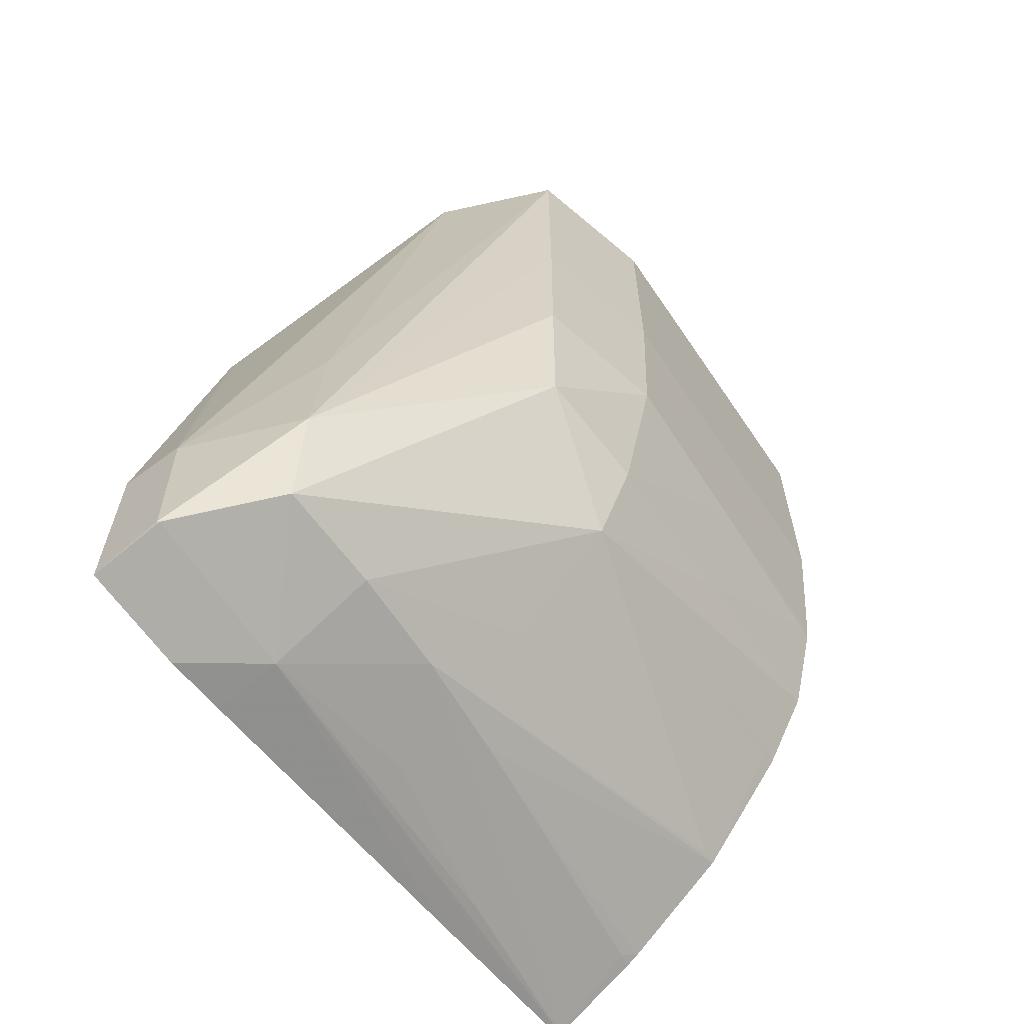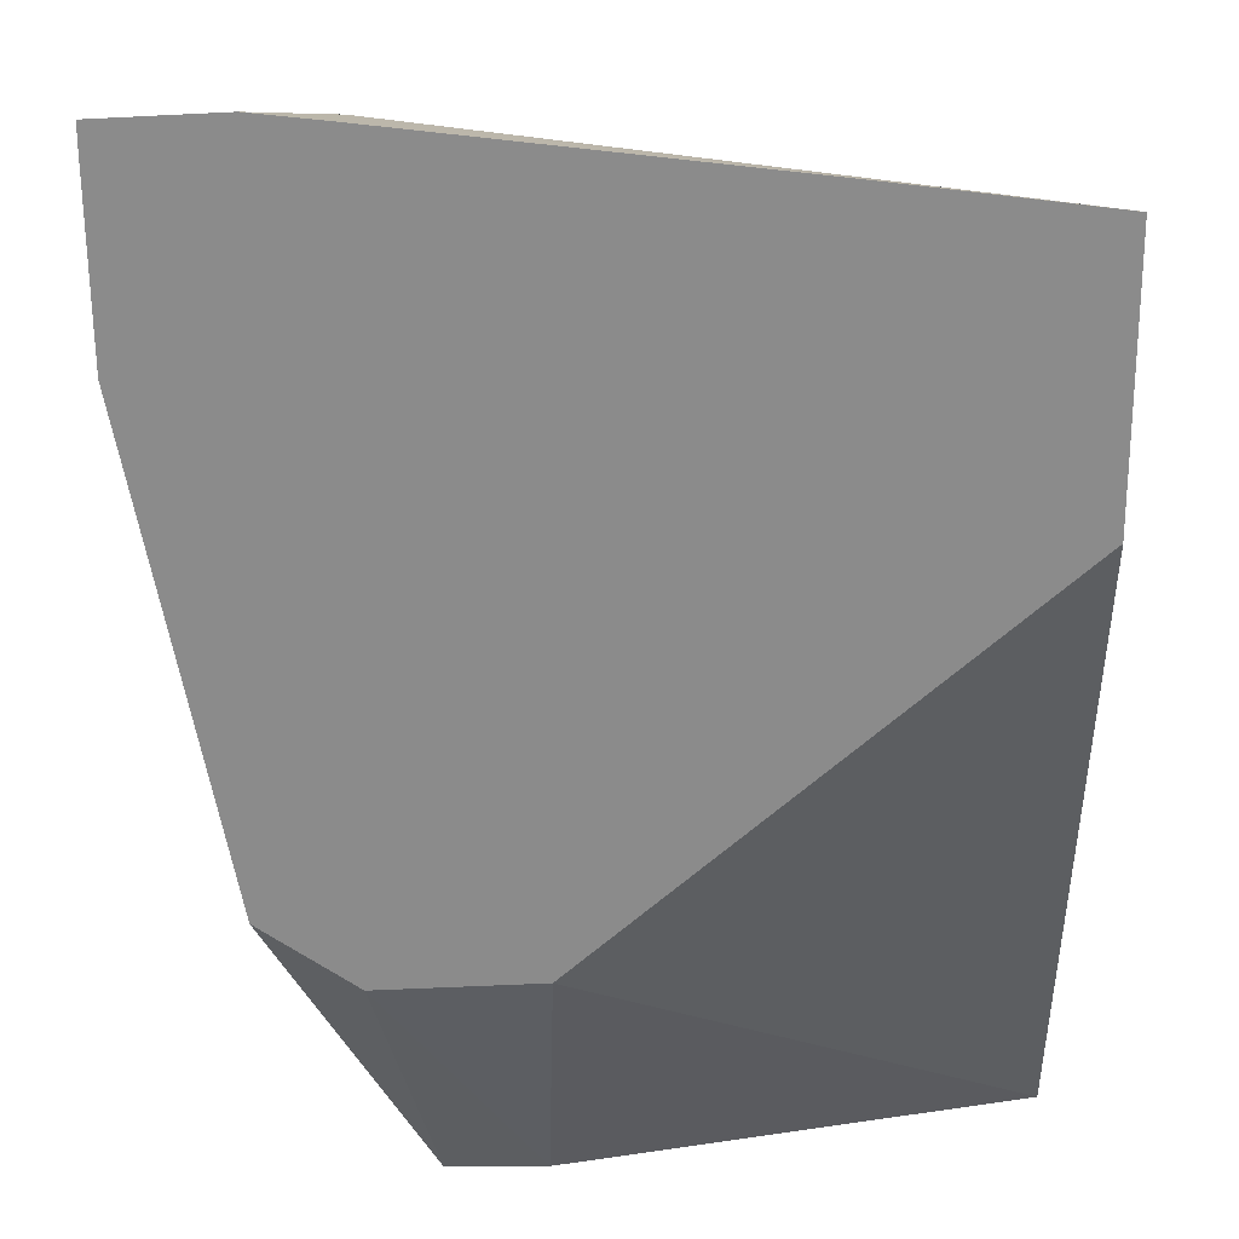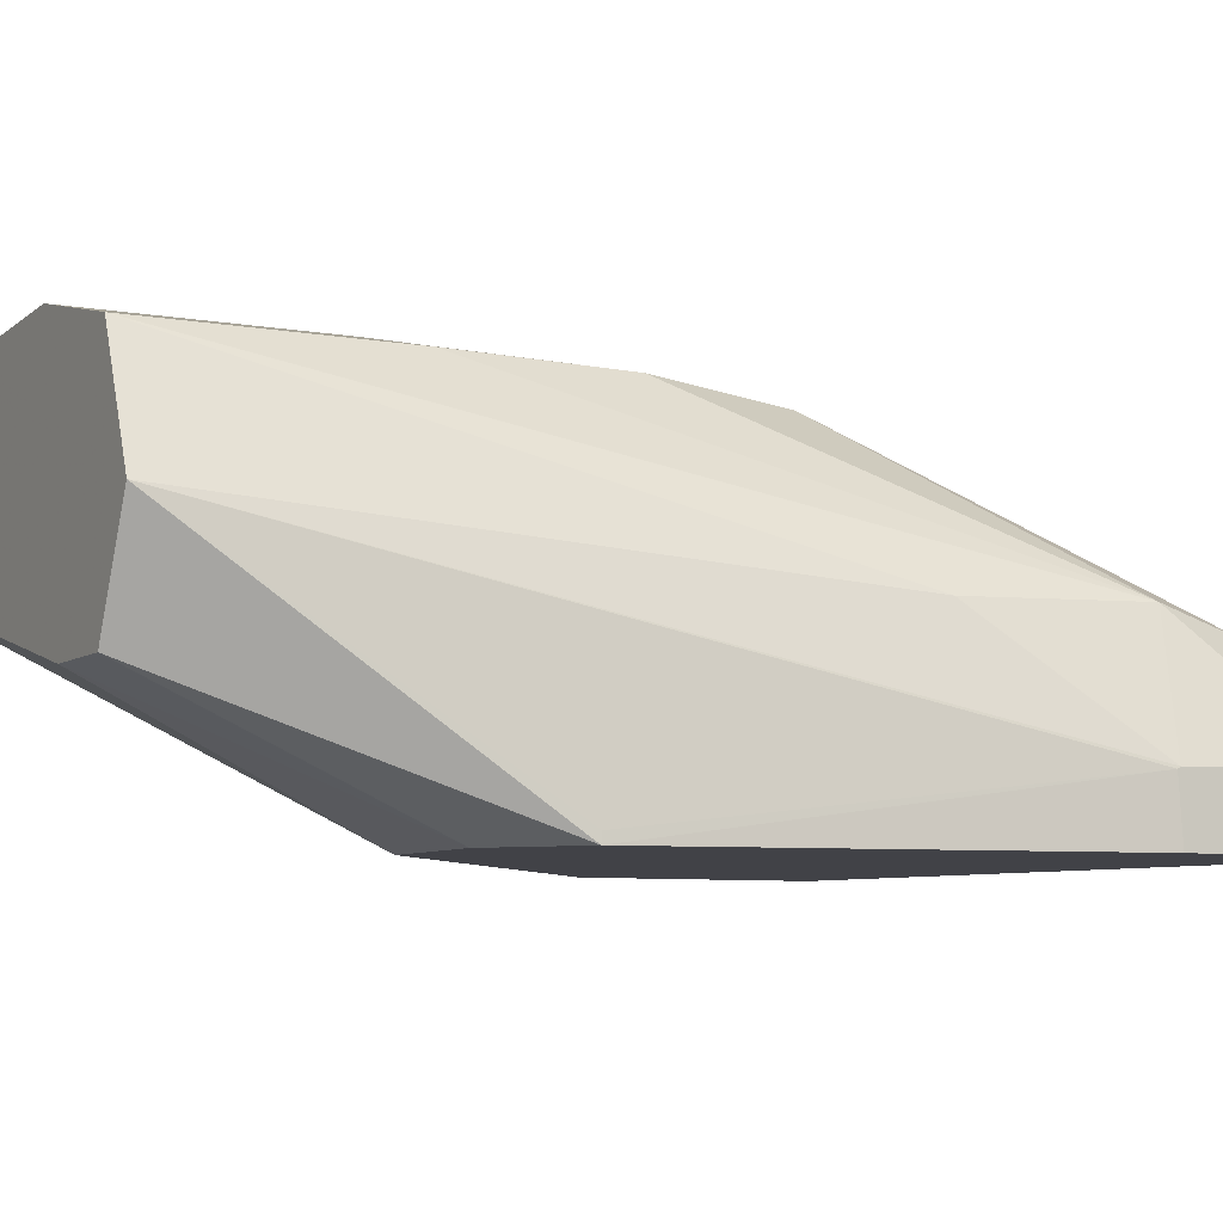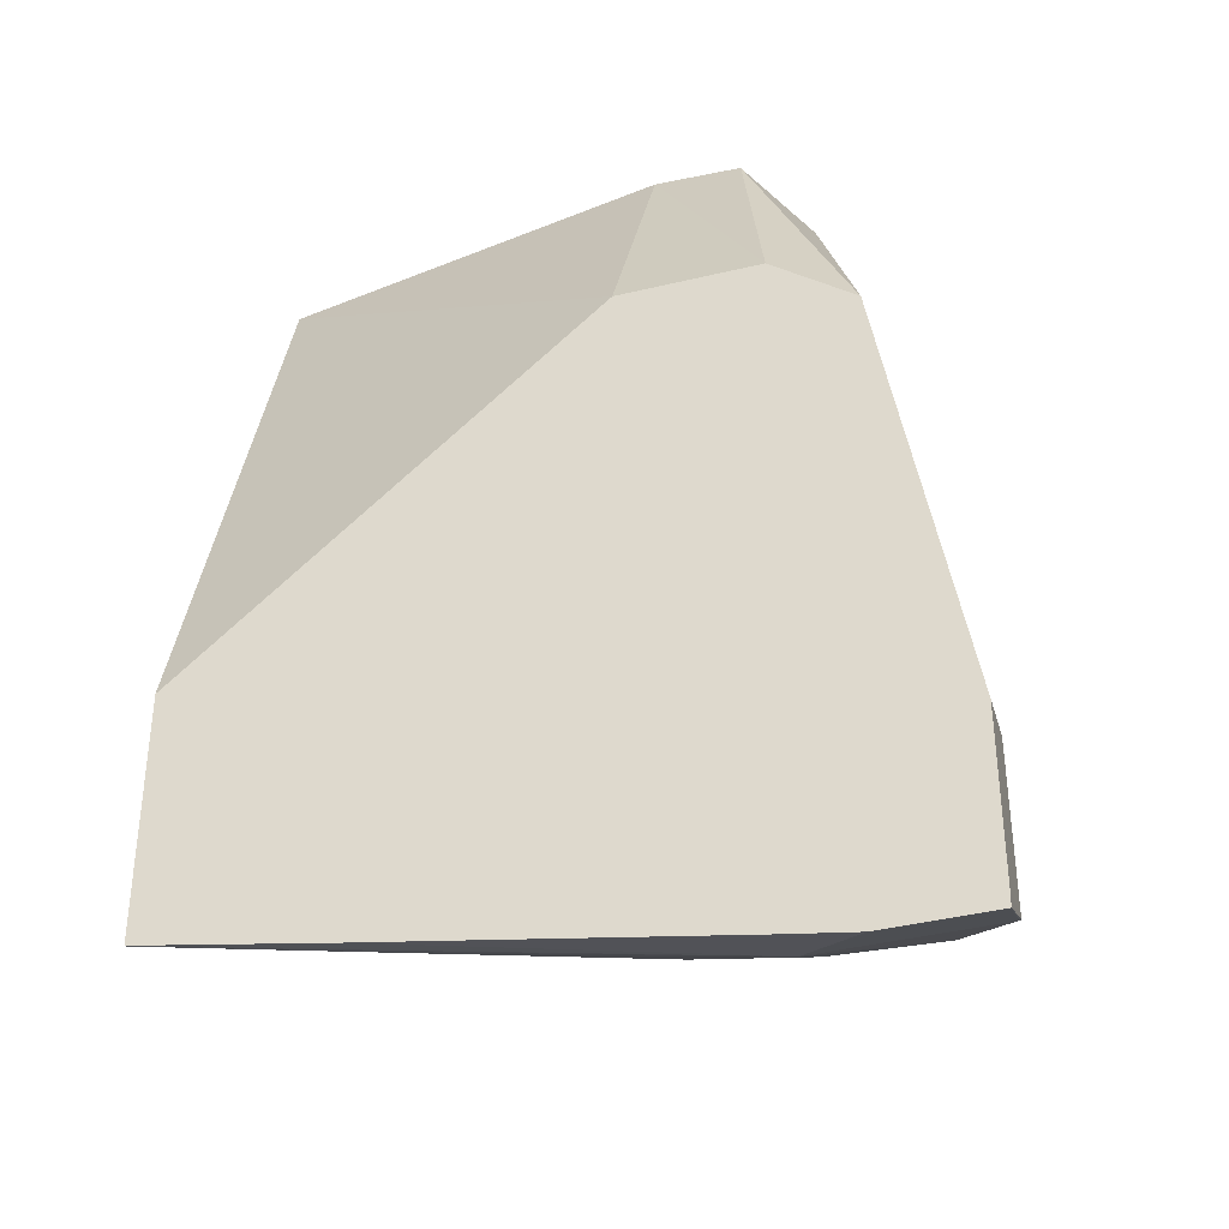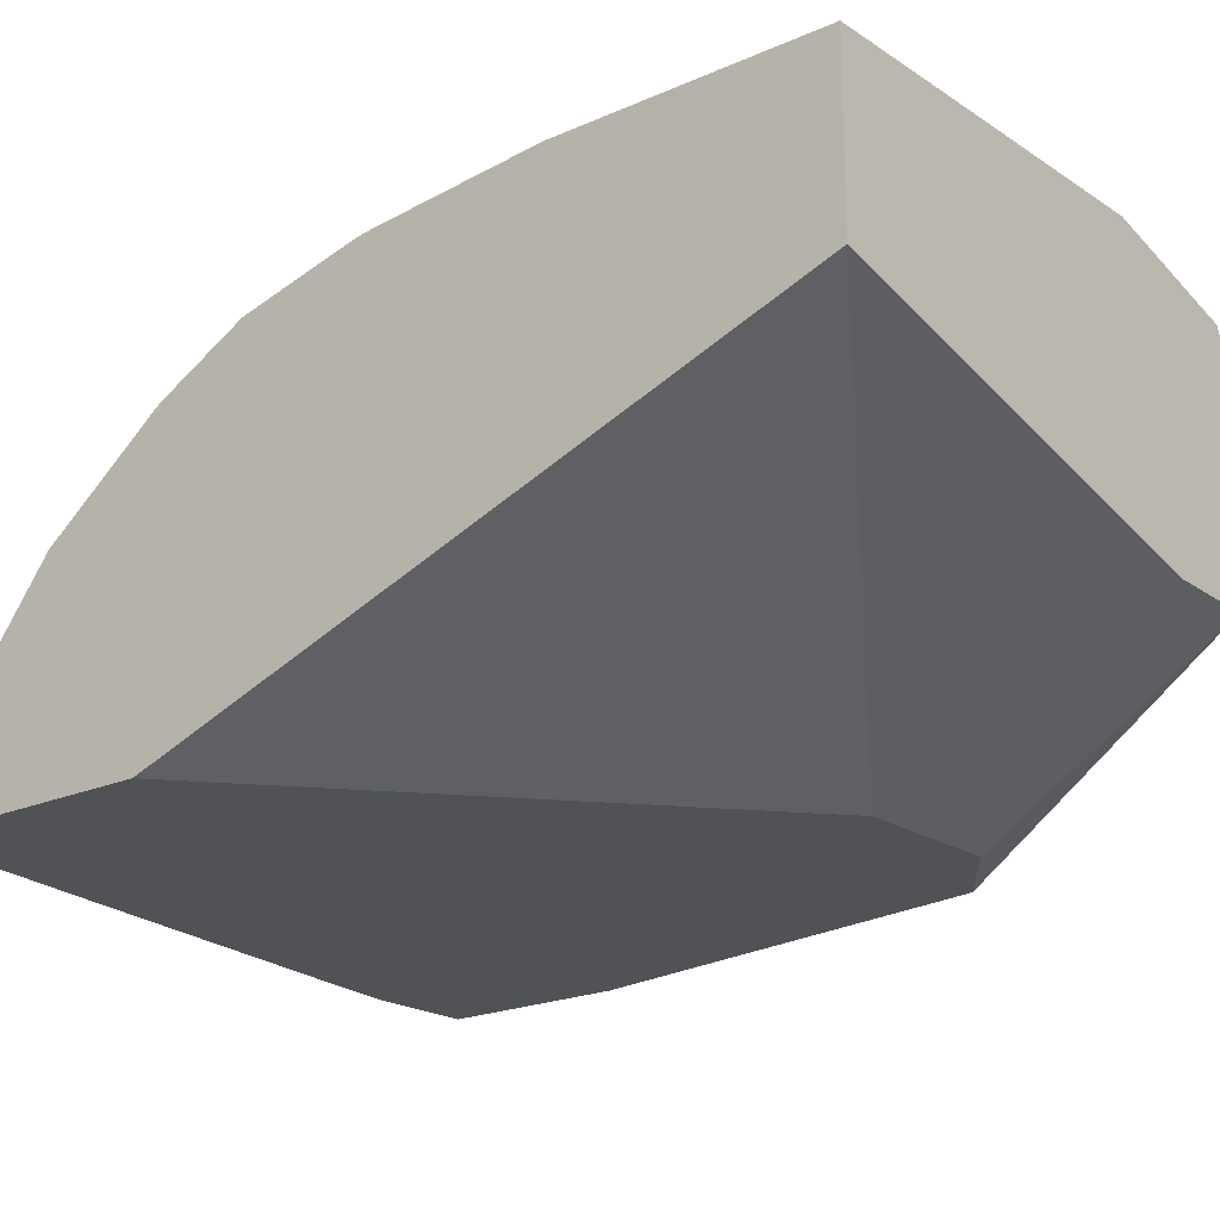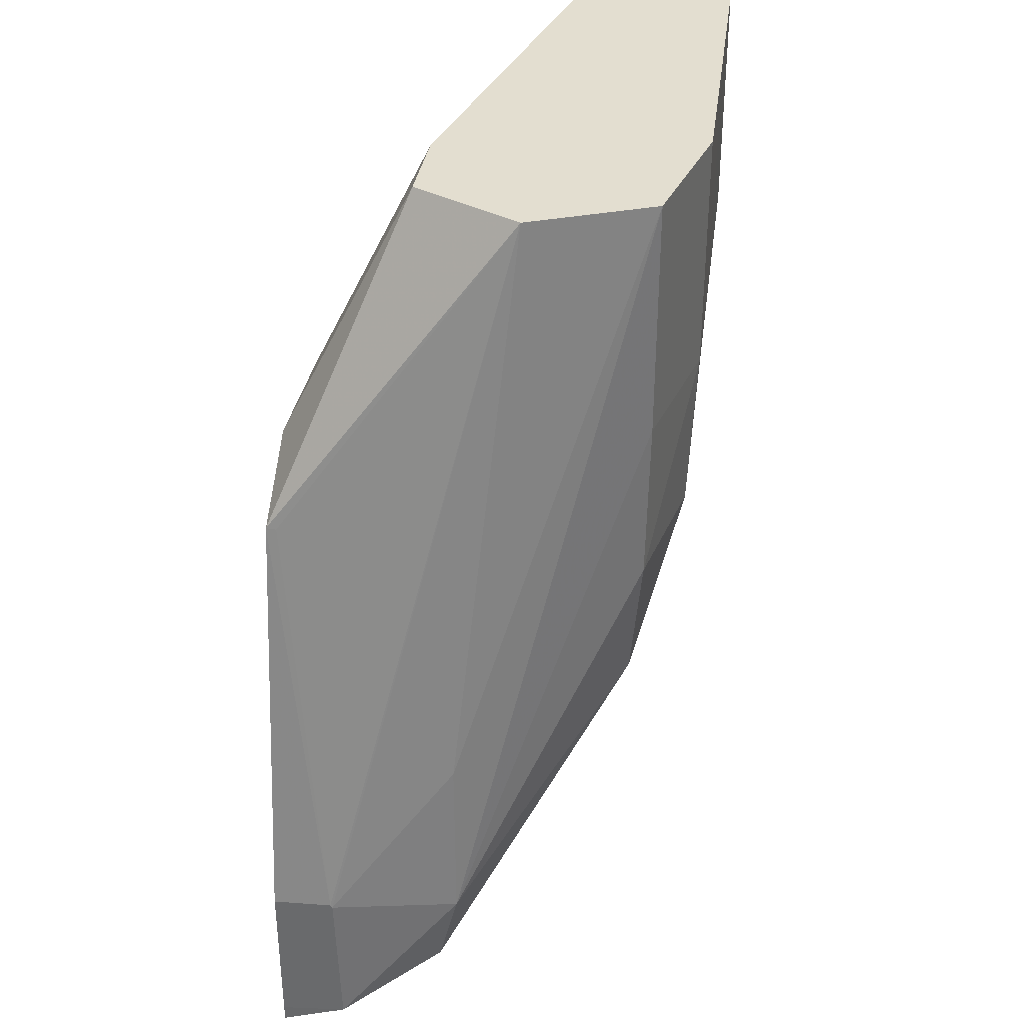
<metadata>
{"format":"obj","ext":"obj","renderer":"f3d","projection":"perspective","resolution":1024,"background":"white","views":[{"elev":-63.4,"azim":125.9,"up":"+Z"},{"elev":-63.9,"azim":-179.6,"up":"+Y"},{"elev":-6.8,"azim":62.2,"up":"+Y"},{"elev":-35.5,"azim":15.2,"up":"+Z"},{"elev":-20.9,"azim":-51.5,"up":"+Y"},{"elev":35.7,"azim":99.3,"up":"+Z"}]}
</metadata>
<code>
v -0.3524 0.07773 -0.06213
v -0.3524 0.07554 -0.06228
v -0.3524 0.0778 -0.06224
v -0.3579 0.08411 -0.0353
v -0.3552 0.07591 -0.04666
v -0.3552 0.07554 -0.04664
v -0.3524 0.07554 -0.06823
v -0.3524 0.07797 -0.06792
v -0.3539 0.08231 -0.06285
v -0.3545 0.08219 -0.05662
v -0.3598 0.08853 -0.0353
v -0.3598 0.08015 -0.0353
v -0.3582 0.07554 -0.0445
v -0.3524 0.07554 -0.06886
v -0.3525 0.07803 -0.06791
v -0.3546 0.08147 -0.06642
v -0.3605 0.08797 -0.05549
v -0.3598 0.08843 -0.0504
v -0.3598 0.08853 -0.04416
v -0.3648 0.08974 -0.0353
v -0.3629 0.08015 -0.0353
v -0.3633 0.07554 -0.04471
v -0.3563 0.07554 -0.06902
v -0.3586 0.07788 -0.06823
v -0.3586 0.08148 -0.0664
v -0.3648 0.0869 -0.05919
v -0.3648 0.08823 -0.05608
v -0.3648 0.08948 -0.0504
v -0.3648 0.08974 -0.04416
v -0.371 0.08954 -0.0353
v -0.3778 0.08356 -0.0353
v -0.3778 0.07554 -0.05768
v -0.3586 0.07554 -0.06876
v -0.371 0.07554 -0.06726
v -0.377 0.07554 -0.06651
v -0.3778 0.07565 -0.06637
v -0.371 0.07679 -0.0669
v -0.3647 0.07827 -0.06717
v -0.3625 0.08117 -0.0661
v -0.3647 0.08333 -0.06331
v -0.3773 0.0829 -0.06163
v -0.3778 0.08285 -0.06157
v -0.371 0.08647 -0.05842
v -0.3778 0.08617 -0.05725
v -0.3778 0.08767 -0.05448
v -0.3773 0.0877 -0.05455
v -0.371 0.08799 -0.0553
v -0.3773 0.08875 -0.0504
v -0.371 0.08914 -0.0504
v -0.3778 0.08931 -0.04416
v -0.3773 0.08933 -0.04416
v -0.371 0.08954 -0.04416
v -0.3773 0.08933 -0.03793
v -0.3737 0.08946 -0.0353
v -0.3778 0.08931 -0.0353
v -0.3778 0.07554 -0.06639
v -0.3778 0.07873 -0.0647
v -0.3773 0.07886 -0.06474
v -0.371 0.0799 -0.0653
v -0.3666 0.08061 -0.0657
v -0.3778 0.08599 -0.05755
v -0.3773 0.08601 -0.05767
v -0.3778 0.07918 -0.0644
v -0.3778 0.08773 -0.05425
v -0.3778 0.08869 -0.05044
v -0.3778 0.08878 -0.04982
v -0.3778 0.08931 -0.04359
v -0.3778 0.08931 -0.03793
v -0.3773 0.08933 -0.0353
f 1 2 7
f 1 7 8
f 1 8 3
f 1 3 4
f 1 4 5
f 1 5 6
f 1 6 2
f 2 6 13
f 2 13 22
f 2 22 32
f 2 32 56
f 2 56 35
f 2 35 34
f 2 34 33
f 2 33 23
f 2 23 14
f 2 14 7
f 3 8 9
f 3 9 10
f 3 10 4
f 4 11 20
f 4 20 30
f 4 30 54
f 4 54 69
f 4 69 55
f 4 55 31
f 4 31 21
f 4 21 12
f 4 12 6
f 4 6 5
f 4 10 11
f 6 12 13
f 7 14 8
f 8 14 15
f 8 15 16
f 8 16 9
f 9 16 17
f 9 17 18
f 9 18 19
f 9 19 11
f 9 11 10
f 11 19 20
f 12 21 13
f 13 21 22
f 14 23 24
f 14 24 15
f 15 24 16
f 16 24 25
f 16 25 26
f 16 26 17
f 17 26 27
f 17 27 28
f 17 28 18
f 18 28 29
f 18 29 19
f 19 29 20
f 20 29 52
f 20 52 30
f 21 31 22
f 22 31 32
f 23 33 24
f 24 33 34
f 24 34 35
f 24 35 36
f 24 36 37
f 24 37 38
f 24 38 39
f 24 39 25
f 25 39 40
f 25 40 26
f 26 41 42
f 26 42 43
f 26 43 44
f 26 44 45
f 26 45 46
f 26 46 47
f 26 47 27
f 26 40 41
f 27 47 48
f 27 48 49
f 27 49 28
f 28 49 50
f 28 50 51
f 28 51 52
f 28 52 29
f 30 53 54
f 30 52 51
f 30 51 53
f 31 55 68
f 31 68 67
f 31 67 50
f 31 50 66
f 31 66 65
f 31 65 64
f 31 64 45
f 31 45 44
f 31 44 61
f 31 61 42
f 31 42 63
f 31 63 57
f 31 57 36
f 31 36 56
f 31 56 32
f 35 56 36
f 36 57 58
f 36 58 59
f 36 59 60
f 36 60 39
f 36 39 37
f 37 39 38
f 39 60 42
f 39 42 41
f 39 41 40
f 42 61 62
f 42 62 43
f 42 60 63
f 43 62 44
f 44 62 61
f 45 64 46
f 46 64 47
f 47 64 65
f 47 65 48
f 48 65 66
f 48 66 49
f 49 66 50
f 50 67 51
f 51 67 68
f 51 68 53
f 53 68 55
f 53 55 69
f 53 69 54
f 57 63 58
f 58 63 59
f 59 63 60

</code>
